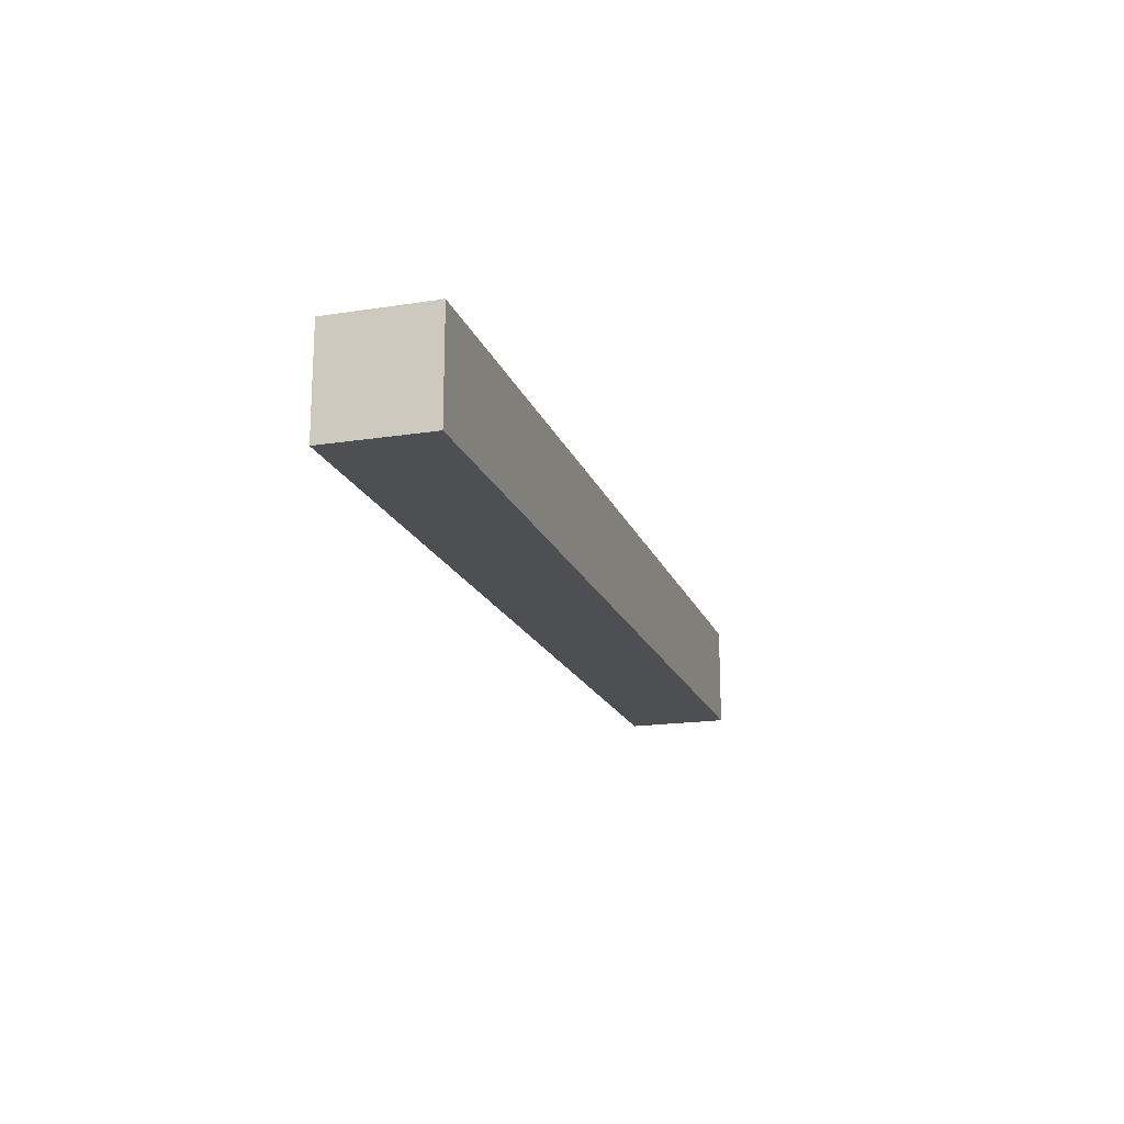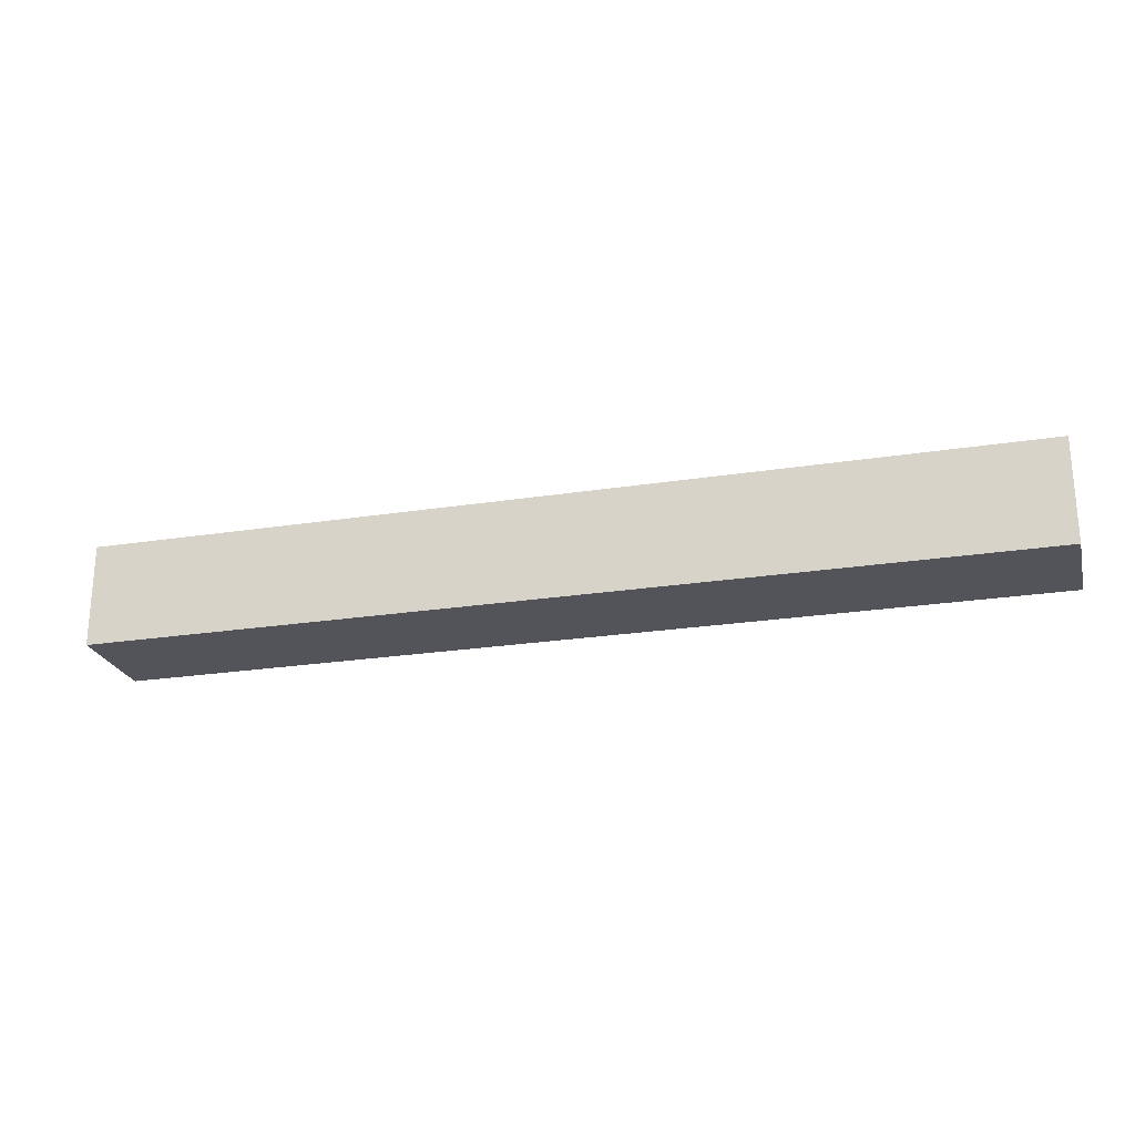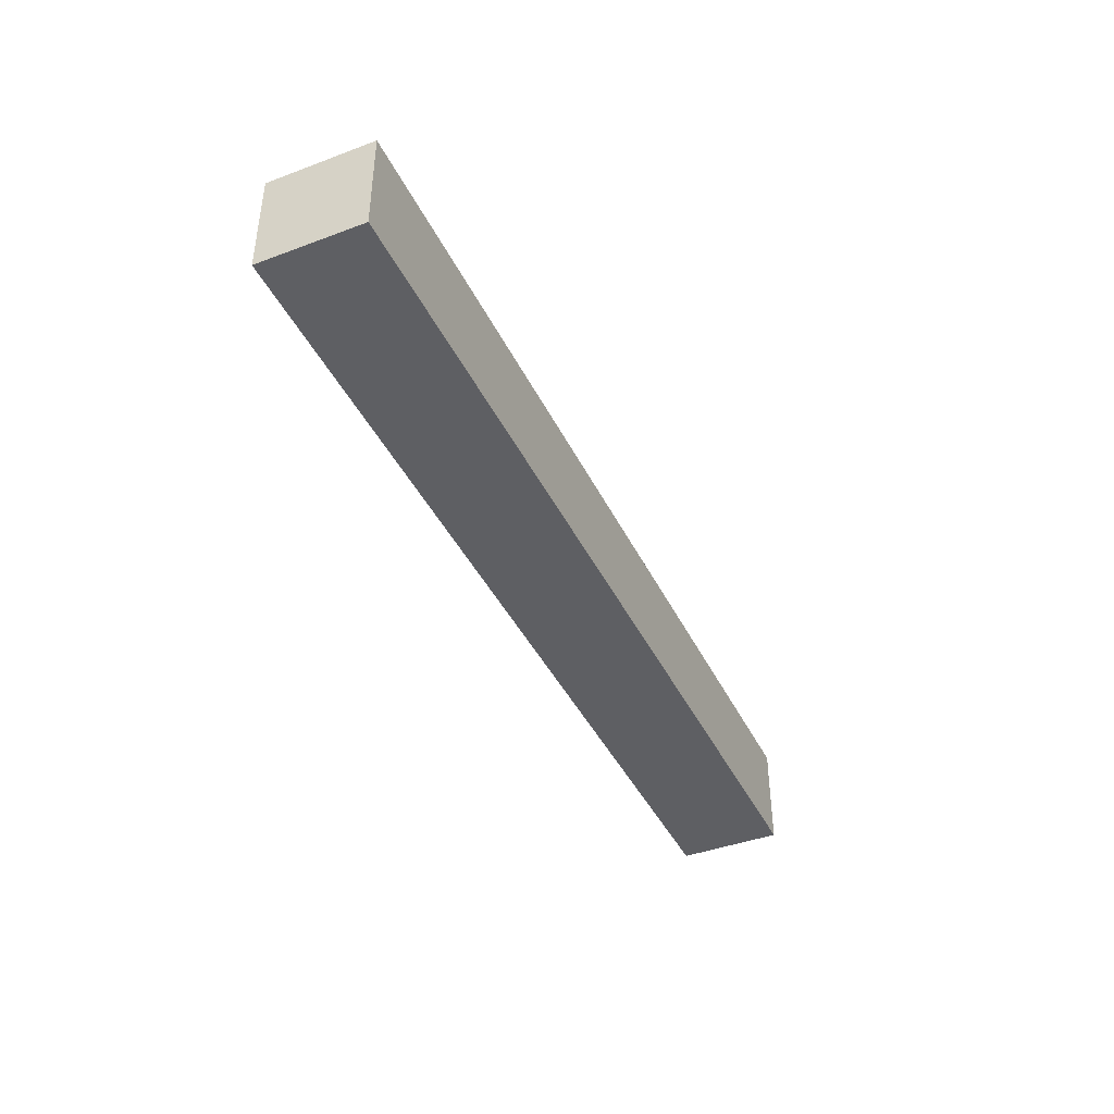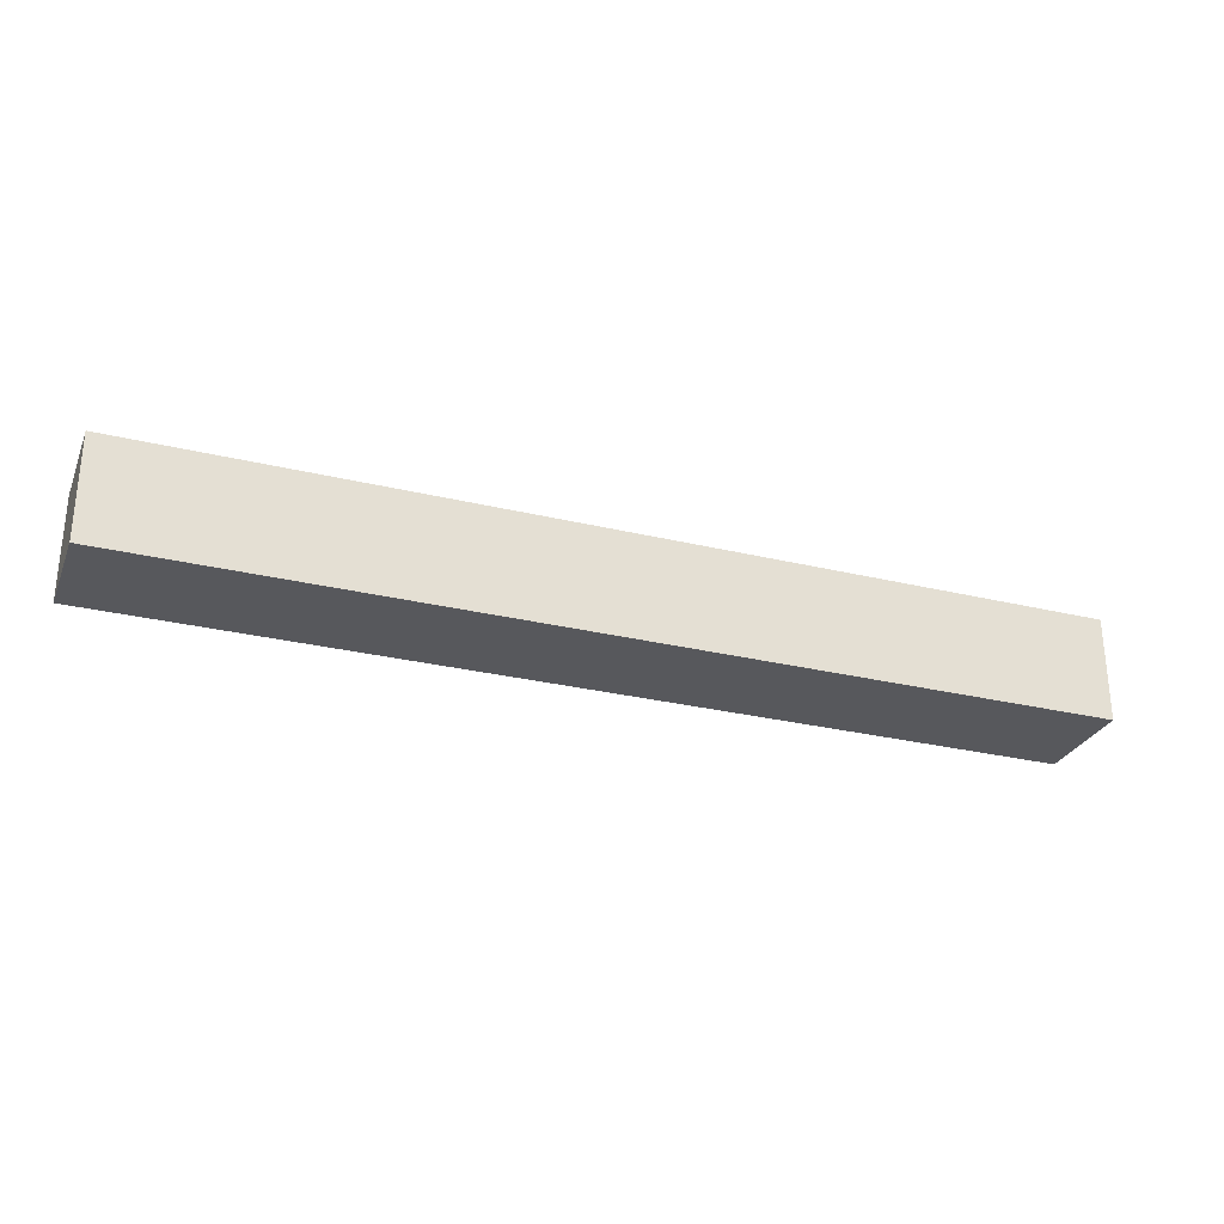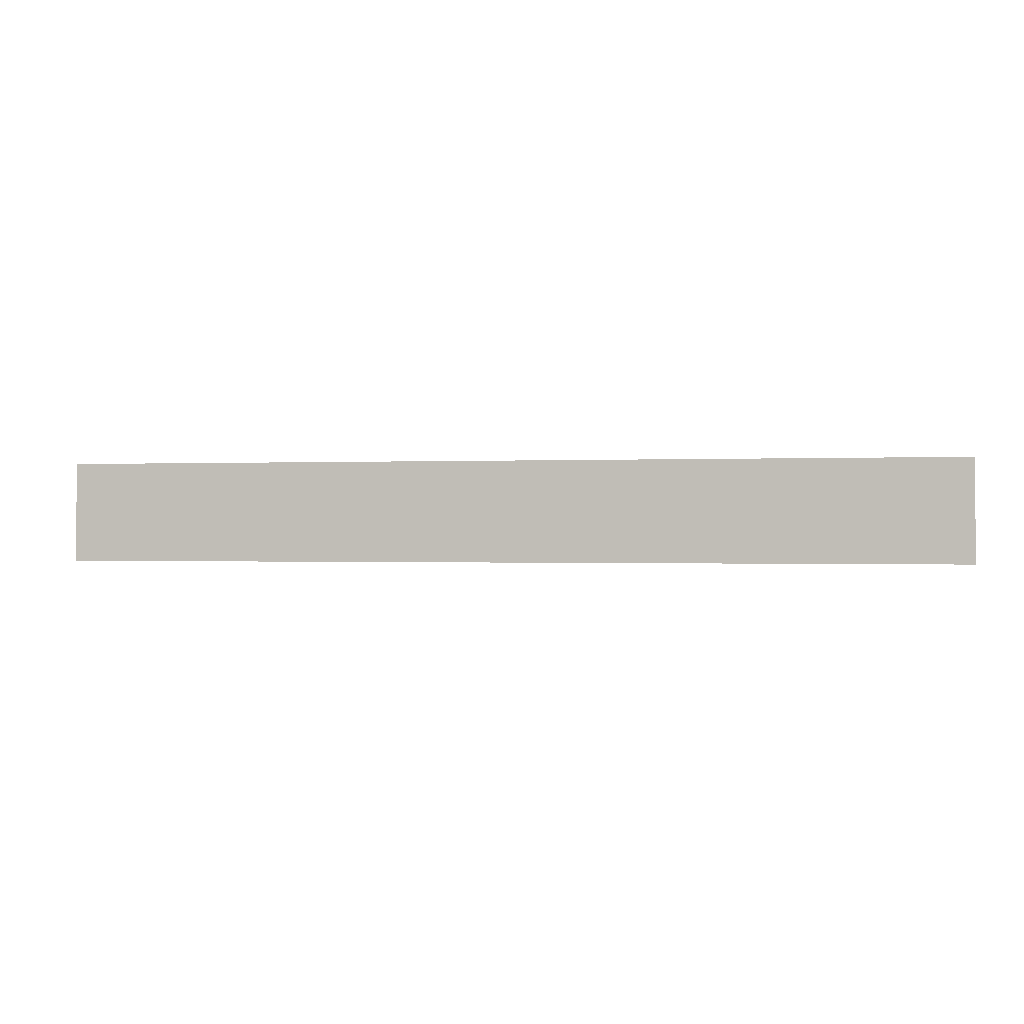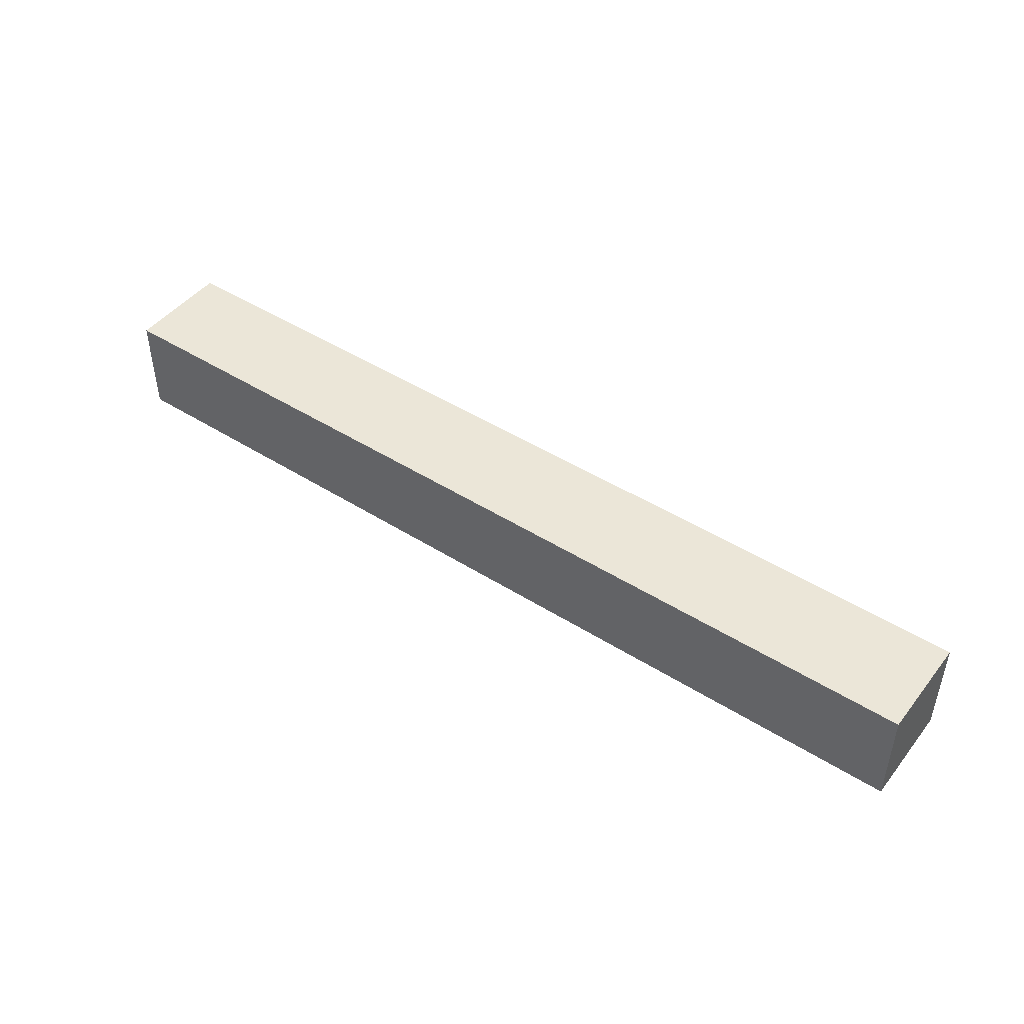
<metadata>
{"format":"obj","ext":"obj","renderer":"f3d","projection":"perspective","resolution":1024,"background":"white","views":[{"elev":-18.1,"azim":106.8,"up":"+Y"},{"elev":-23.7,"azim":-165.3,"up":"+Z"},{"elev":-41.5,"azim":-65.7,"up":"+Y"},{"elev":-28.5,"azim":-20.0,"up":"+Z"},{"elev":-0.5,"azim":-168.0,"up":"+Z"},{"elev":46.1,"azim":-144.1,"up":"+Z"}]}
</metadata>
<code>
o
v -0.9 0 -0.6
v -0.9 0 -0.8
v -0.9 0.2 -0.6
v -0.9 0.2 -0.8
v 0.9 0 -0.6
v 0.9 0 -0.8
v 0.9 0.2 -0.6
v 0.9 0.2 -0.8
v -0.9 0 -0.6
v -0.9 0.2 -0.6
v -0.8 0 -0.6
v -0.8 0.2 -0.6
v -0.7 0 -0.6
v -0.7 0.2 -0.6
v -0.5 0 -0.6
v -0.5 0.2 -0.6
v -0.4 0 -0.6
v -0.4 0.2 -0.6
v -0.3 0 -0.6
v -0.3 0.2 -0.6
v -0.2 0 -0.6
v -0.2 0.2 -0.6
v 0.3 0 -0.6
v 0.3 0.2 -0.6
v 0.4 0 -0.6
v 0.4 0.2 -0.6
v 0.7 0 -0.6
v 0.7 0.2 -0.6
v 0.8 0 -0.6
v 0.8 0.2 -0.6
v 0.9 0 -0.6
v 0.9 0.2 -0.6
v -0.9 0 -0.8
v -0.9 0.2 -0.8
v -0.8 0 -0.8
v -0.8 0.2 -0.8
v -0.7 0 -0.8
v -0.7 0.2 -0.8
v -0.5 0 -0.8
v -0.5 0.2 -0.8
v -0.4 0 -0.8
v -0.4 0.2 -0.8
v -0.3 0 -0.8
v -0.3 0.2 -0.8
v -0.2 0 -0.8
v -0.2 0.2 -0.8
v 0.3 0 -0.8
v 0.3 0.2 -0.8
v 0.4 0 -0.8
v 0.4 0.2 -0.8
v 0.7 0 -0.8
v 0.7 0.2 -0.8
v 0.8 0 -0.8
v 0.8 0.2 -0.8
v 0.9 0 -0.8
v 0.9 0.2 -0.8
v -0.9 0 -0.6
v -0.8 0 -0.6
v -0.7 0 -0.6
v -0.5 0 -0.6
v -0.4 0 -0.6
v -0.3 0 -0.6
v -0.2 0 -0.6
v 0.3 0 -0.6
v 0.4 0 -0.6
v 0.7 0 -0.6
v 0.8 0 -0.6
v 0.9 0 -0.6
v -0.9 0 -0.8
v -0.8 0 -0.8
v -0.7 0 -0.8
v -0.5 0 -0.8
v -0.4 0 -0.8
v -0.3 0 -0.8
v -0.2 0 -0.8
v 0.3 0 -0.8
v 0.4 0 -0.8
v 0.7 0 -0.8
v 0.8 0 -0.8
v 0.9 0 -0.8
v -0.9 0.2 -0.6
v -0.8 0.2 -0.6
v -0.7 0.2 -0.6
v -0.5 0.2 -0.6
v -0.4 0.2 -0.6
v -0.3 0.2 -0.6
v -0.2 0.2 -0.6
v 0.3 0.2 -0.6
v 0.4 0.2 -0.6
v 0.7 0.2 -0.6
v 0.8 0.2 -0.6
v 0.9 0.2 -0.6
v -0.9 0.2 -0.8
v -0.8 0.2 -0.8
v -0.7 0.2 -0.8
v -0.5 0.2 -0.8
v -0.4 0.2 -0.8
v -0.3 0.2 -0.8
v -0.2 0.2 -0.8
v 0.3 0.2 -0.8
v 0.4 0.2 -0.8
v 0.7 0.2 -0.8
v 0.8 0.2 -0.8
v 0.9 0.2 -0.8
f 3 2 1
f 4 2 3
f 5 6 7
f 7 6 8
f 11 10 9
f 12 10 11
f 13 12 11
f 14 12 13
f 15 14 13
f 16 14 15
f 17 16 15
f 18 16 17
f 19 18 17
f 20 18 19
f 21 20 19
f 22 20 21
f 23 22 21
f 24 22 23
f 25 24 23
f 26 24 25
f 27 26 25
f 28 26 27
f 29 28 27
f 30 28 29
f 31 30 29
f 32 30 31
f 33 34 35
f 35 34 36
f 35 36 37
f 37 36 38
f 37 38 39
f 39 38 40
f 39 40 41
f 41 40 42
f 41 42 43
f 43 42 44
f 43 44 45
f 45 44 46
f 45 46 47
f 47 46 48
f 47 48 49
f 49 48 50
f 49 50 51
f 51 50 52
f 51 52 53
f 53 52 54
f 53 54 55
f 55 54 56
f 69 58 57
f 70 59 58
f 70 58 69
f 71 60 59
f 71 59 70
f 72 61 60
f 72 60 71
f 73 62 61
f 73 61 72
f 74 63 62
f 74 62 73
f 75 64 63
f 75 63 74
f 76 65 64
f 76 64 75
f 77 66 65
f 77 65 76
f 78 67 66
f 78 66 77
f 79 68 67
f 79 67 78
f 80 68 79
f 81 82 93
f 82 83 94
f 93 82 94
f 83 84 95
f 94 83 95
f 84 85 96
f 95 84 96
f 85 86 97
f 96 85 97
f 86 87 98
f 97 86 98
f 87 88 99
f 98 87 99
f 88 89 100
f 99 88 100
f 89 90 101
f 100 89 101
f 90 91 102
f 101 90 102
f 91 92 103
f 102 91 103
f 103 92 104

</code>
